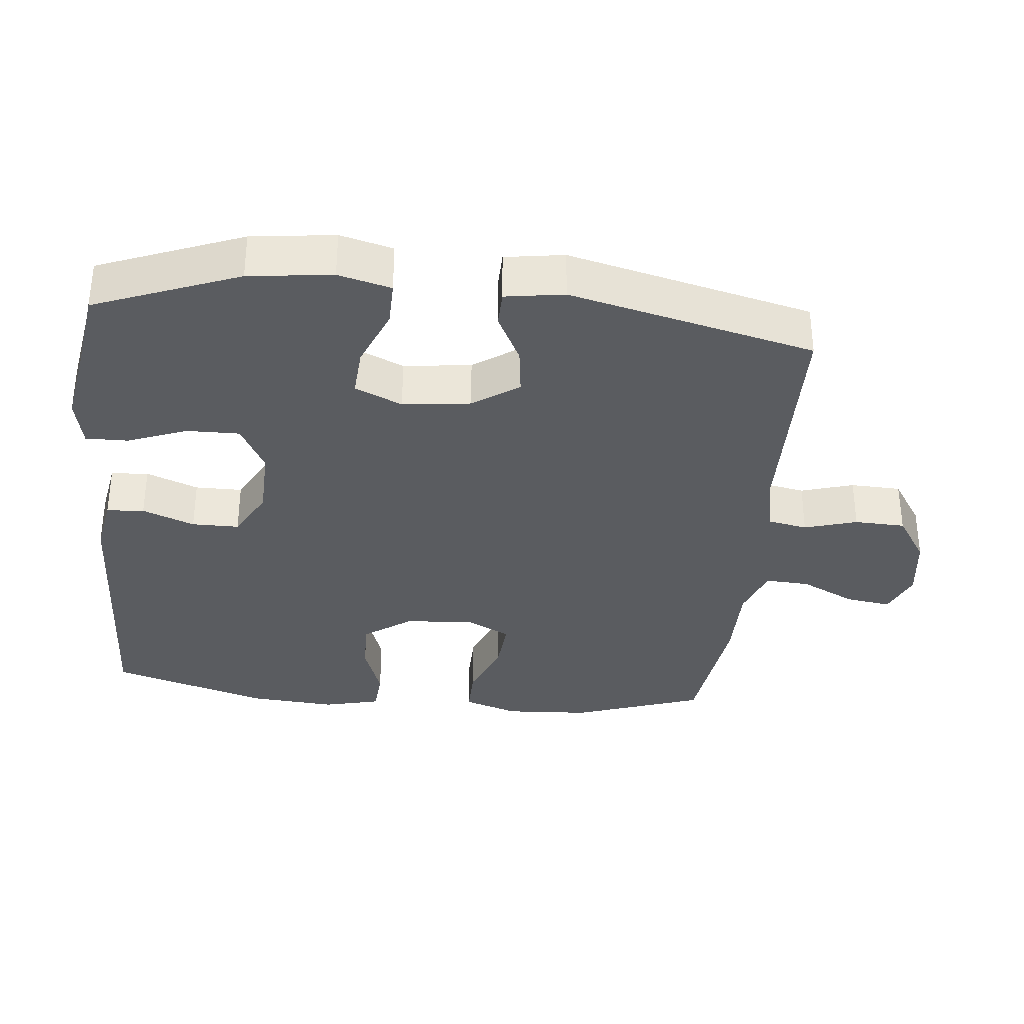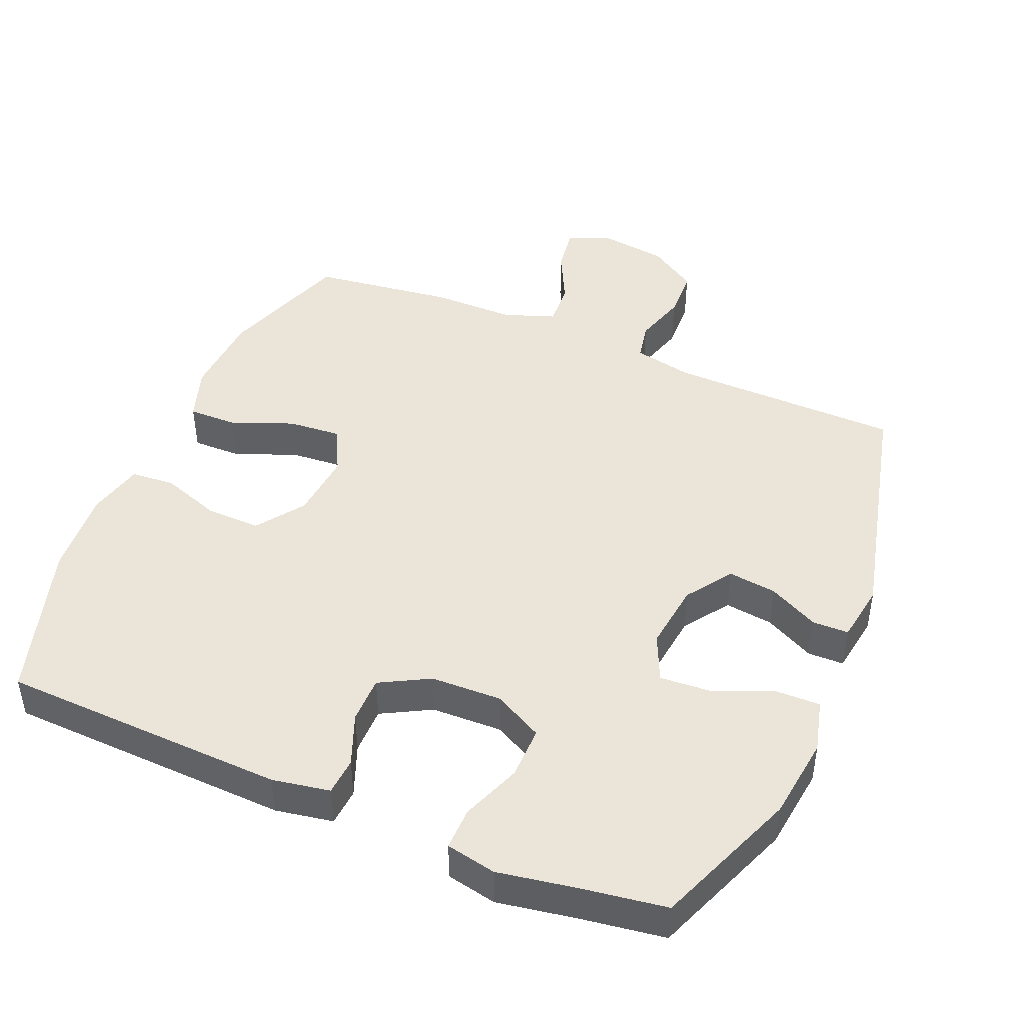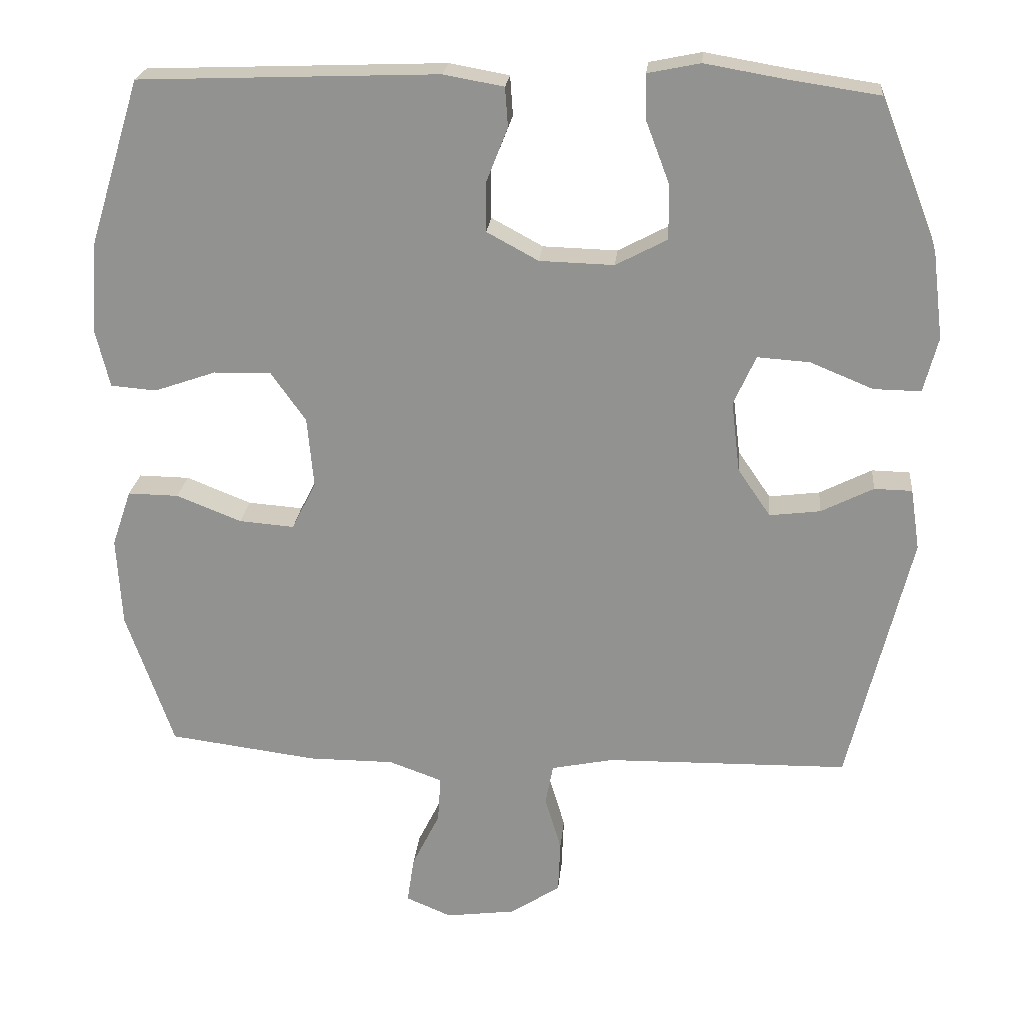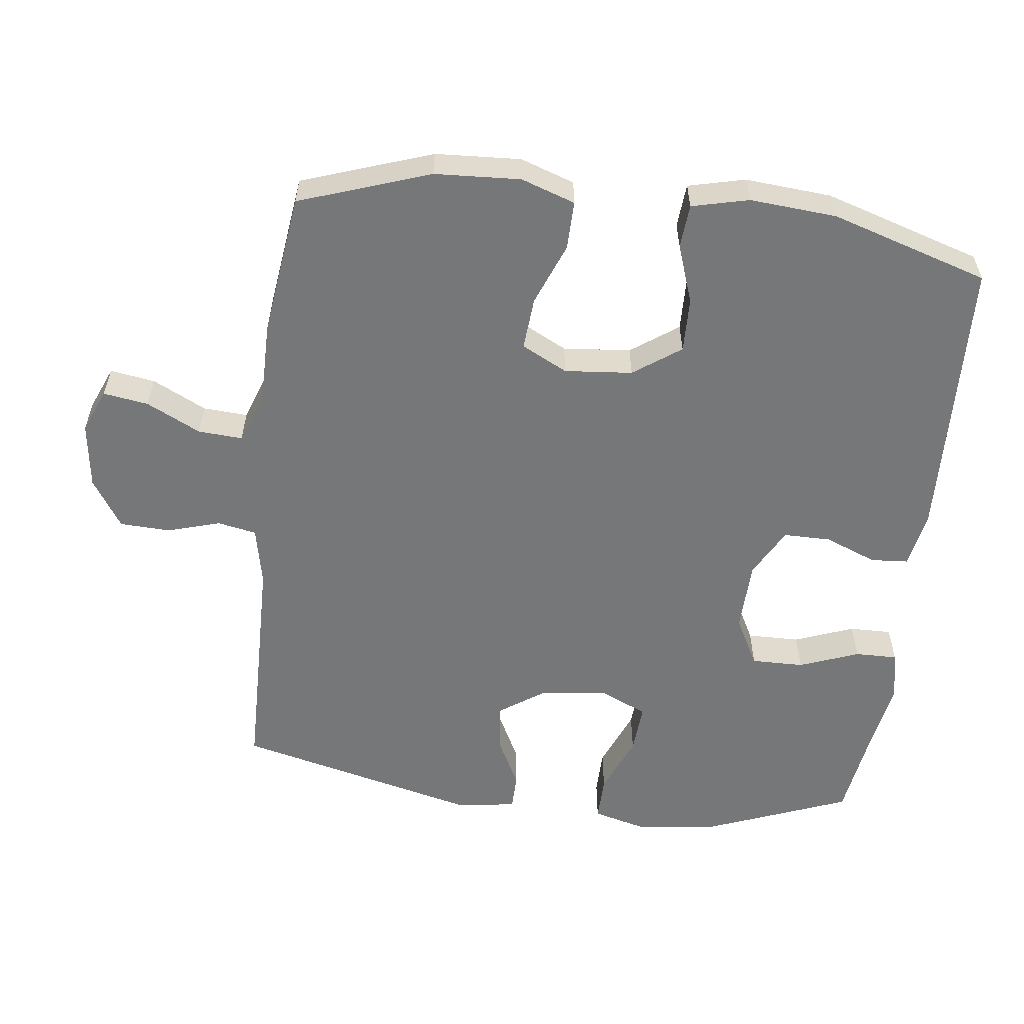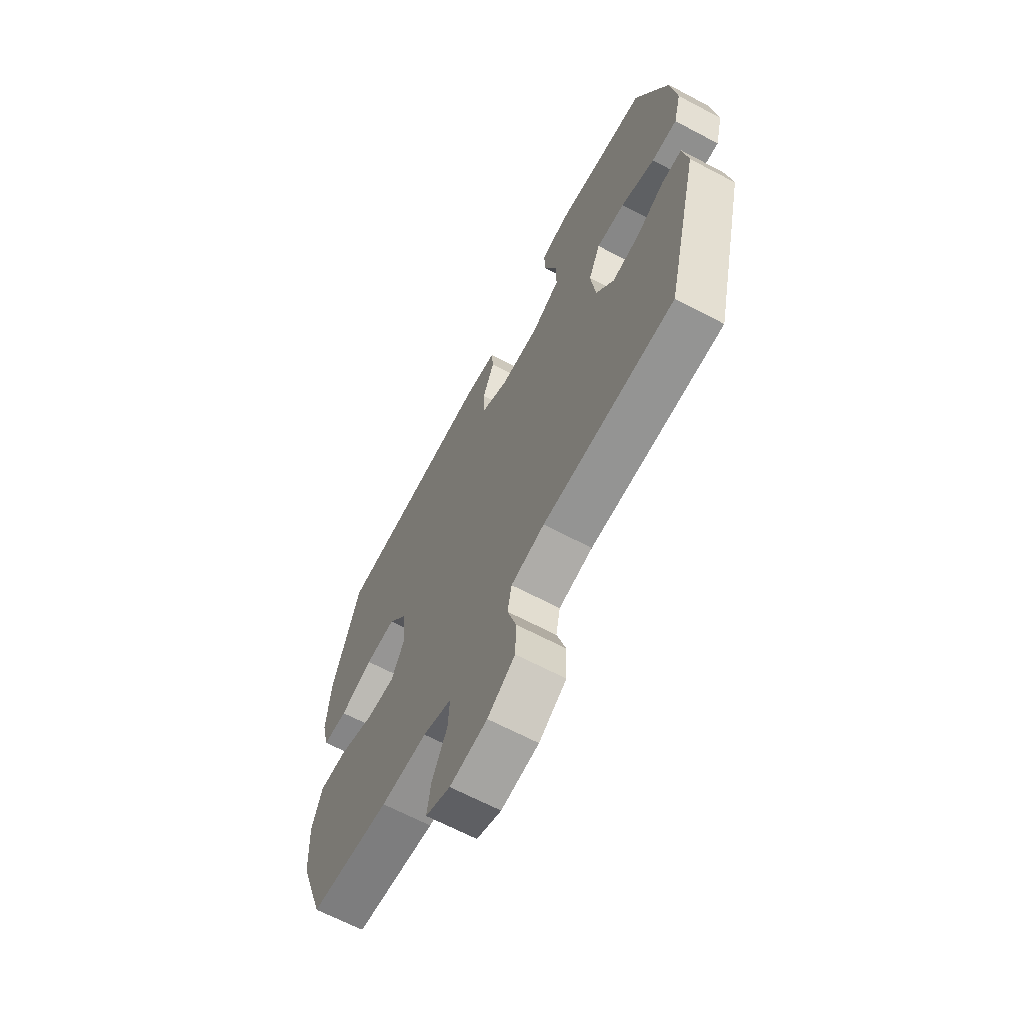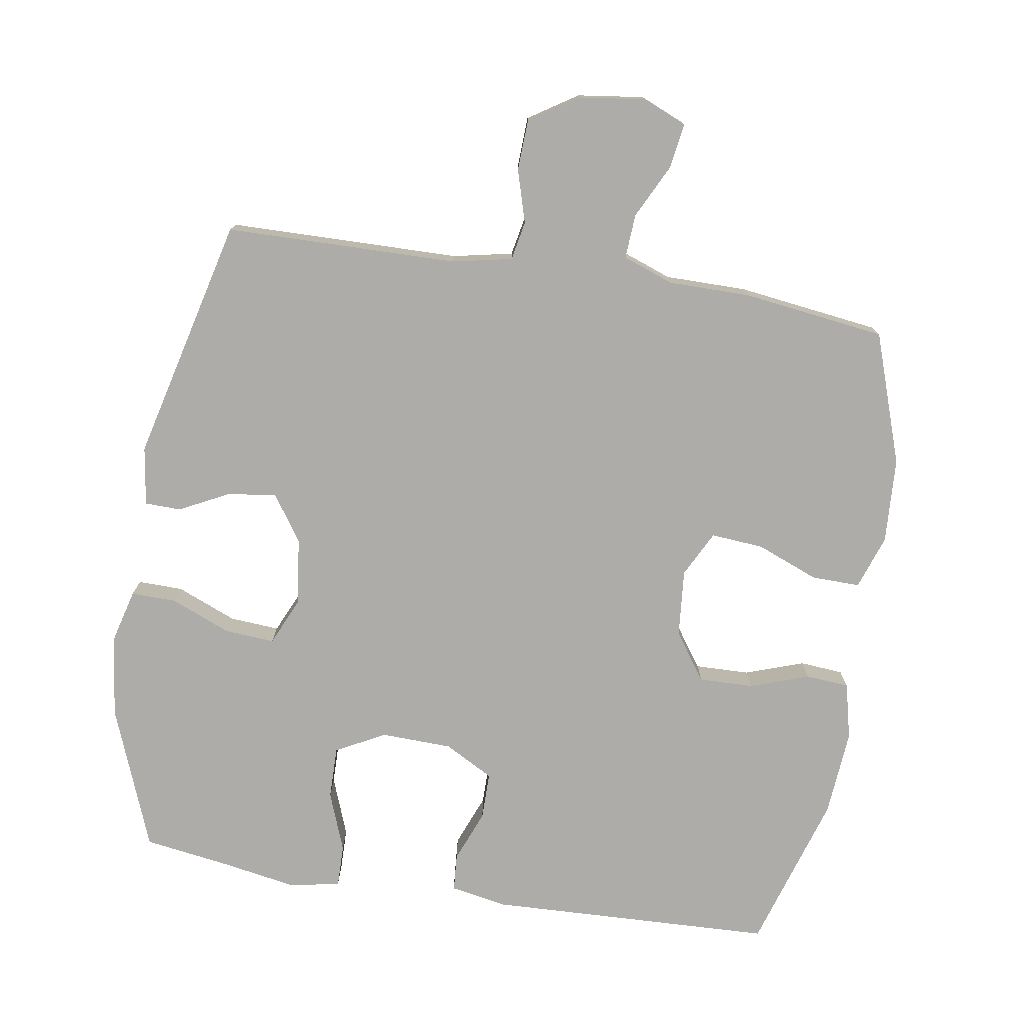
<metadata>
{"format":"obj","ext":"obj","renderer":"f3d","projection":"perspective","resolution":1024,"background":"white","views":[{"elev":-34.1,"azim":84.3,"up":"+Y"},{"elev":45.2,"azim":22.9,"up":"+Y"},{"elev":22.8,"azim":5.5,"up":"+Z"},{"elev":-57.1,"azim":-97.0,"up":"+Y"},{"elev":-66.1,"azim":62.1,"up":"+Z"},{"elev":-76.6,"azim":170.8,"up":"+Y"}]}
</metadata>
<code>
v 0.5 0.07 -0.5
v 0.16 0.07 -0.506
v 0.073 0.07 -0.524
v 0.062 0.07 -0.581
v 0.085 0.07 -0.658
v 0.082 0.07 -0.732
v 0.011 0.07 -0.778
v -0.086 0.07 -0.791
v -0.15 0.07 -0.764
v -0.14 0.07 -0.698
v -0.101 0.07 -0.619
v -0.097 0.07 -0.554
v -0.172 0.07 -0.527
v -0.292 0.07 -0.527
v -0.5 0.07 -0.5
v -0.566 0.07 -0.309
v -0.573 0.07 -0.184
v -0.546 0.07 -0.105
v -0.475 0.07 -0.106
v -0.384 0.07 -0.142
v -0.307 0.07 -0.148
v -0.273 0.07 -0.081
v -0.282 0.07 0.018
v -0.331 0.07 0.087
v -0.411 0.07 0.085
v -0.497 0.07 0.055
v -0.561 0.07 0.06
v -0.581 0.07 0.143
v -0.571 0.07 0.27
v -0.5 0.07 0.5
v -0.082 0.07 0.516
v 0.002 0.07 0.501
v 0.006 0.07 0.446
v -0.024 0.07 0.37
v -0.024 0.07 0.301
v 0.048 0.07 0.262
v 0.152 0.07 0.259
v 0.224 0.07 0.297
v 0.223 0.07 0.374
v 0.19 0.07 0.461
v 0.189 0.07 0.523
v 0.262 0.07 0.538
v 0.378 0.07 0.518
v 0.5 0.07 0.5
v 0.582 0.07 0.29
v 0.597 0.07 0.168
v 0.577 0.07 0.091
v 0.511 0.07 0.092
v 0.423 0.07 0.128
v 0.35 0.07 0.133
v 0.319 0.07 0.064
v 0.331 0.07 -0.035
v 0.377 0.07 -0.102
v 0.448 0.07 -0.093
v 0.521 0.07 -0.056
v 0.574 0.07 -0.057
v 0.587 0.07 -0.143
v 0.5 0 -0.5
v 0.16 0 -0.506
v 0.073 0 -0.524
v 0.062 0 -0.581
v 0.085 0 -0.658
v 0.082 0 -0.732
v 0.011 0 -0.778
v -0.086 0 -0.791
v -0.15 0 -0.764
v -0.14 0 -0.698
v -0.101 0 -0.619
v -0.097 0 -0.554
v -0.172 0 -0.527
v -0.292 0 -0.527
v -0.5 0 -0.5
v -0.566 0 -0.309
v -0.573 0 -0.184
v -0.546 0 -0.105
v -0.475 0 -0.106
v -0.384 0 -0.142
v -0.307 0 -0.148
v -0.273 0 -0.081
v -0.282 0 0.018
v -0.331 0 0.087
v -0.411 0 0.085
v -0.497 0 0.055
v -0.561 0 0.06
v -0.581 0 0.143
v -0.571 0 0.27
v -0.5 0 0.5
v -0.082 0 0.516
v 0.002 0 0.501
v 0.006 0 0.446
v -0.024 0 0.37
v -0.024 0 0.301
v 0.048 0 0.262
v 0.152 0 0.259
v 0.224 0 0.297
v 0.223 0 0.374
v 0.19 0 0.461
v 0.189 0 0.523
v 0.262 0 0.538
v 0.378 0 0.518
v 0.5 0 0.5
v 0.582 0 0.29
v 0.597 0 0.168
v 0.577 0 0.091
v 0.511 0 0.092
v 0.423 0 0.128
v 0.35 0 0.133
v 0.319 0 0.064
v 0.331 0 -0.035
v 0.377 0 -0.102
v 0.448 0 -0.093
v 0.521 0 -0.056
v 0.574 0 -0.057
v 0.587 0 -0.143
f 54 55 56 57
f 53 54 57 1
f 52 53 1 2
f 51 52 2 3
f 46 47 48 49
f 46 49 50
f 43 44 45 46
f 43 46 50
f 42 43 50 51
f 39 40 41 42
f 38 39 42 51
f 31 32 33 34
f 31 34 35
f 30 31 35
f 29 30 35 36
f 25 26 27 28
f 24 25 28 29
f 17 18 19 20
f 17 20 21
f 16 17 21
f 13 14 15 16
f 12 13 16 21
f 8 9 10 11
f 8 11 12
f 7 8 12
f 4 5 6 7
f 3 4 7 12
f 37 38 51 3
f 24 29 36 37
f 23 24 37
f 22 23 37 3
f 3 12 21 22
f 114 113 112 111
f 58 114 111 110
f 59 58 110 109
f 60 59 109 108
f 106 105 104 103
f 107 106 103
f 103 102 101 100
f 107 103 100
f 108 107 100 99
f 99 98 97 96
f 108 99 96 95
f 91 90 89 88
f 92 91 88
f 92 88 87
f 93 92 87 86
f 85 84 83 82
f 86 85 82 81
f 77 76 75 74
f 78 77 74
f 78 74 73
f 73 72 71 70
f 78 73 70 69
f 68 67 66 65
f 69 68 65
f 69 65 64
f 64 63 62 61
f 69 64 61 60
f 60 108 95 94
f 94 93 86 81
f 94 81 80
f 60 94 80 79
f 79 78 69 60
f 1 58 59 2
f 2 59 60 3
f 3 60 61 4
f 4 61 62 5
f 5 62 63 6
f 6 63 64 7
f 7 64 65 8
f 8 65 66 9
f 9 66 67 10
f 10 67 68 11
f 11 68 69 12
f 12 69 70 13
f 13 70 71 14
f 14 71 72 15
f 15 72 73 16
f 16 73 74 17
f 17 74 75 18
f 18 75 76 19
f 19 76 77 20
f 20 77 78 21
f 21 78 79 22
f 22 79 80 23
f 23 80 81 24
f 24 81 82 25
f 25 82 83 26
f 26 83 84 27
f 27 84 85 28
f 28 85 86 29
f 29 86 87 30
f 30 87 88 31
f 31 88 89 32
f 32 89 90 33
f 33 90 91 34
f 34 91 92 35
f 35 92 93 36
f 36 93 94 37
f 37 94 95 38
f 38 95 96 39
f 39 96 97 40
f 40 97 98 41
f 41 98 99 42
f 42 99 100 43
f 43 100 101 44
f 44 101 102 45
f 45 102 103 46
f 46 103 104 47
f 47 104 105 48
f 48 105 106 49
f 49 106 107 50
f 50 107 108 51
f 51 108 109 52
f 52 109 110 53
f 53 110 111 54
f 54 111 112 55
f 55 112 113 56
f 56 113 114 57
f 57 114 58 1

</code>
